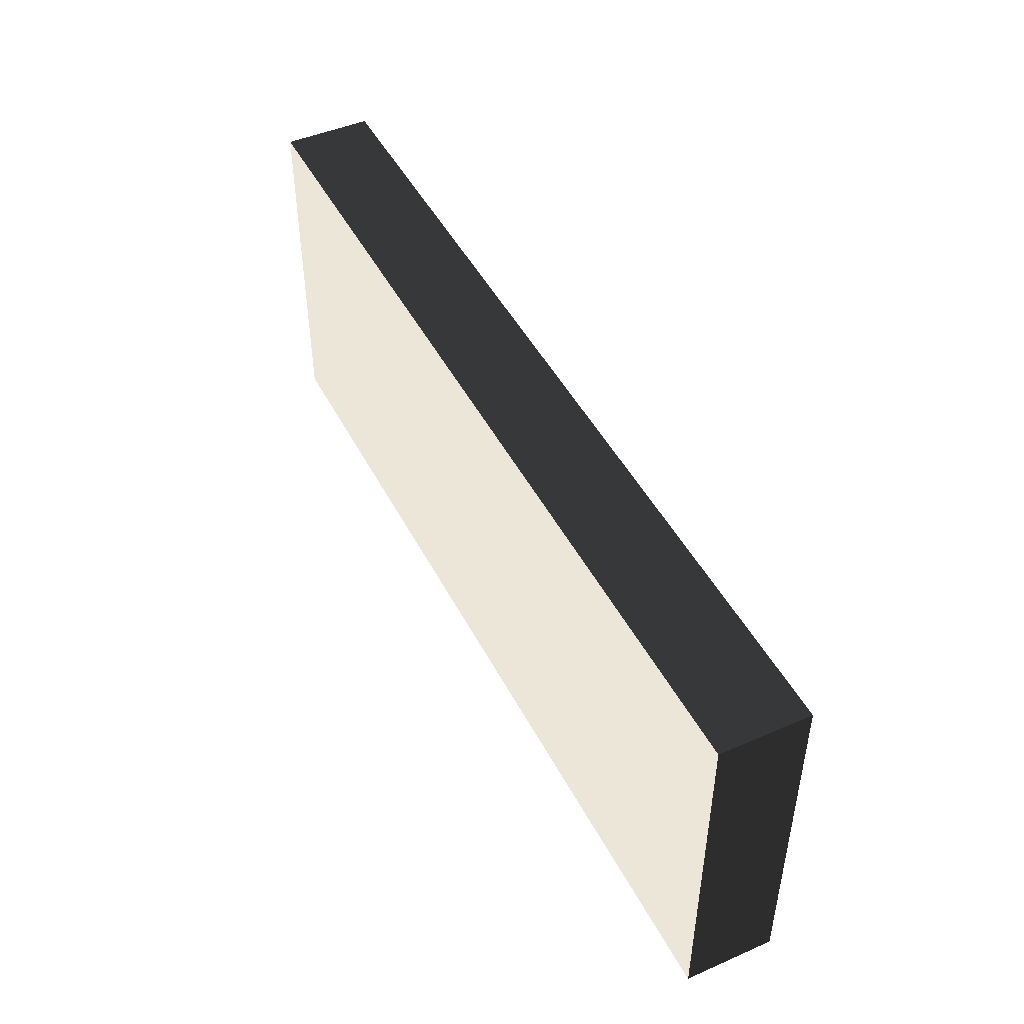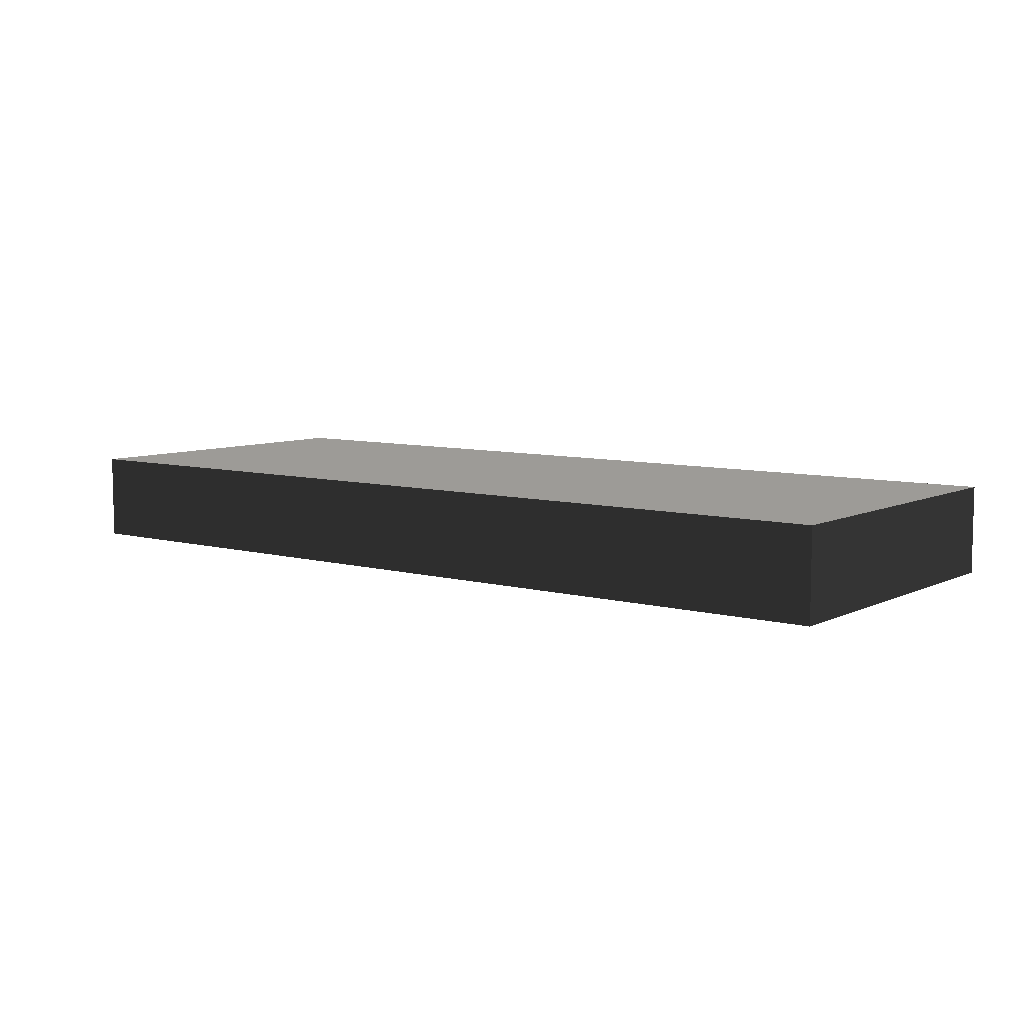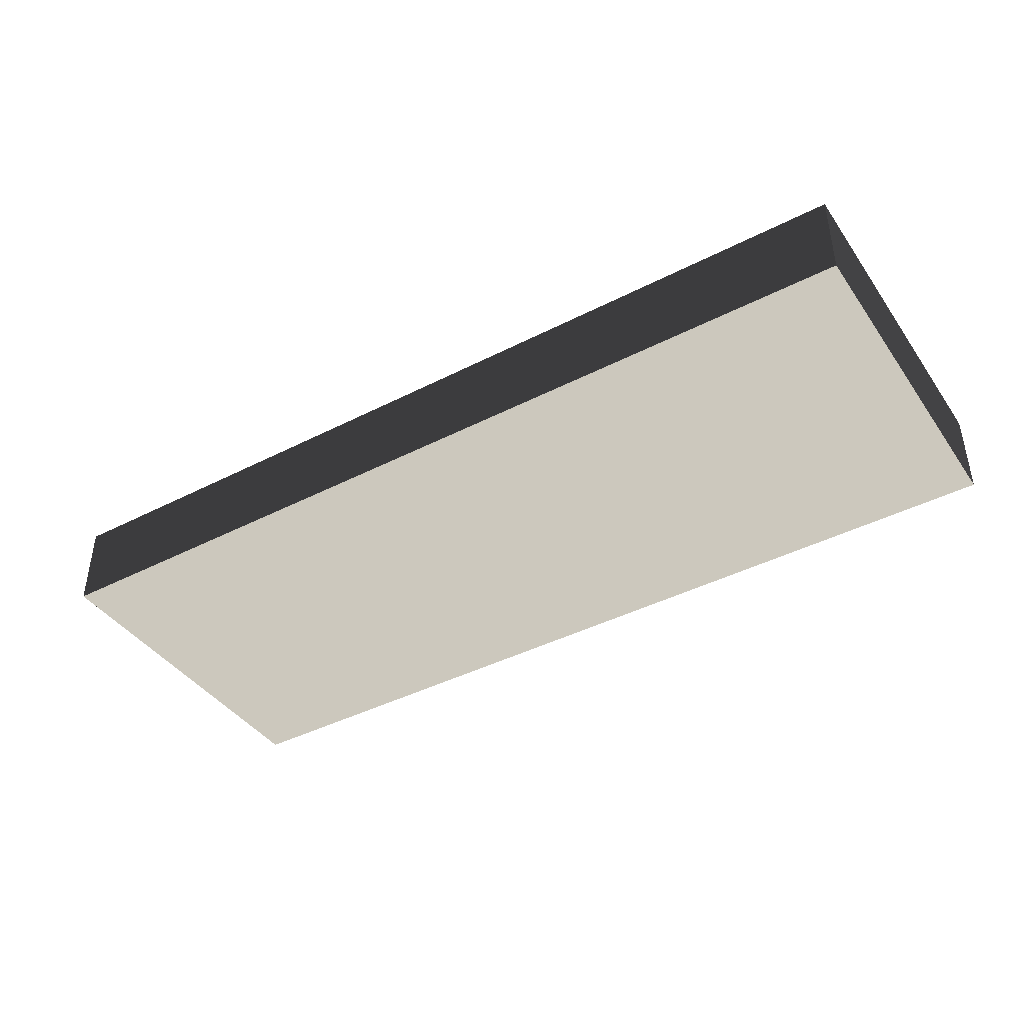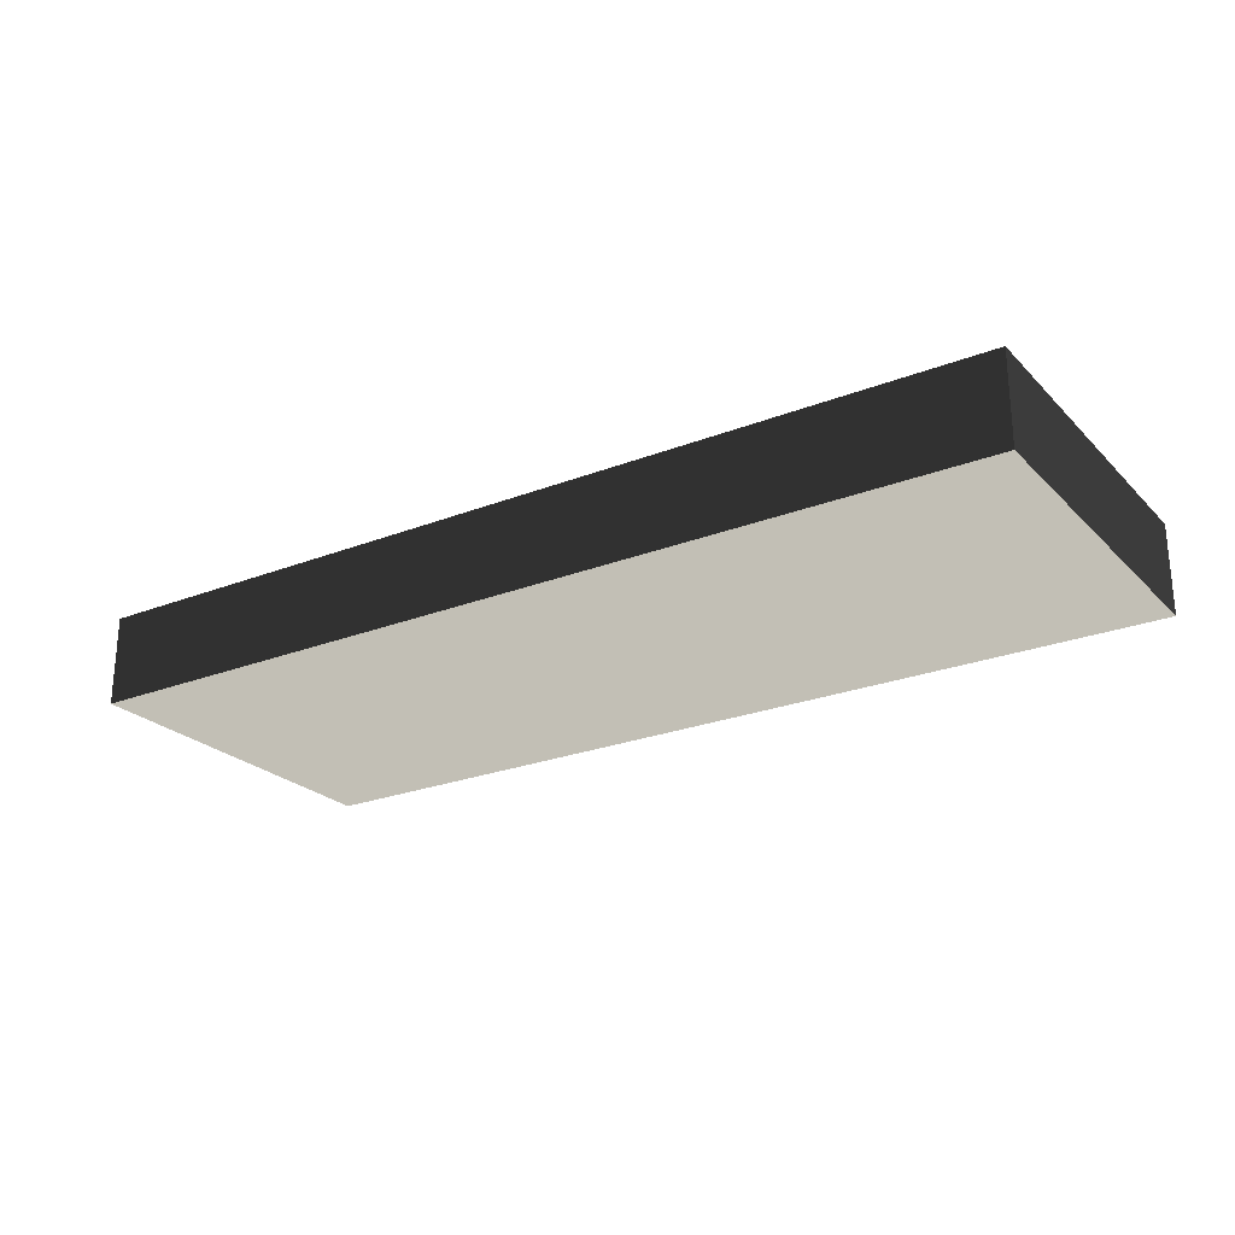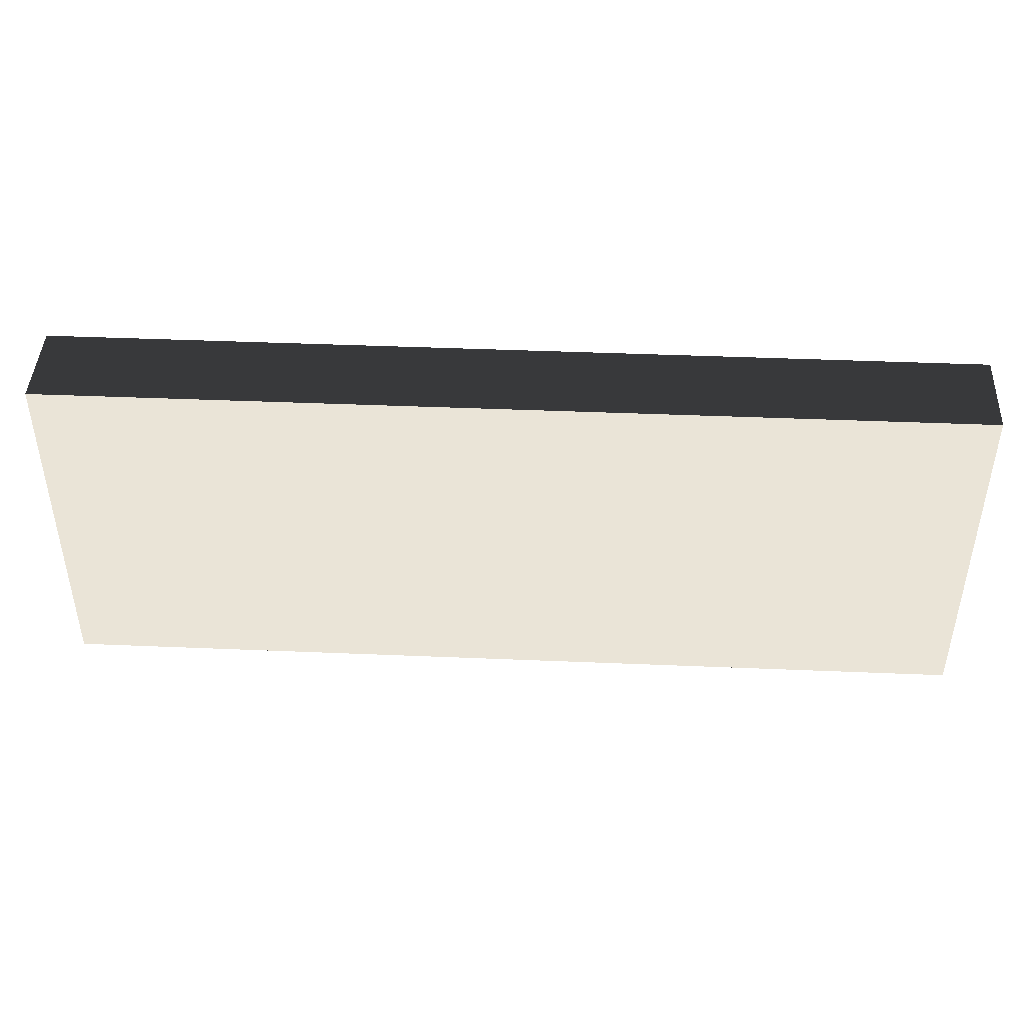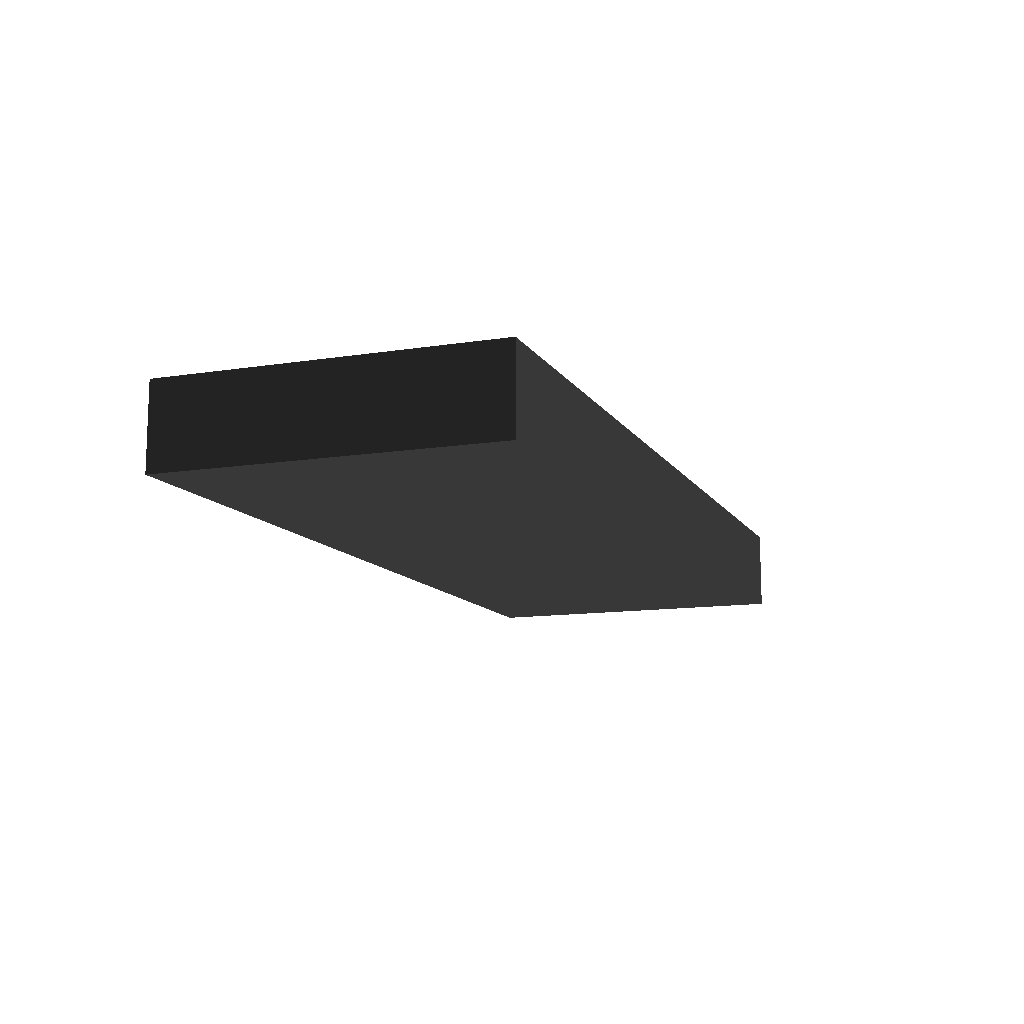
<metadata>
{"format":"obj","ext":"obj","renderer":"f3d","projection":"perspective","resolution":1024,"background":"white","views":[{"elev":46.6,"azim":63.7,"up":"+Z"},{"elev":7.6,"azim":37.4,"up":"+Y"},{"elev":-41.4,"azim":31.9,"up":"+Y"},{"elev":-24.3,"azim":32.8,"up":"+Y"},{"elev":43.8,"azim":2.8,"up":"+Z"},{"elev":-12.0,"azim":110.6,"up":"+Y"}]}
</metadata>
<code>
v  -7.971 -0.7684 3.05
v  -7.971 -0.7684 -3.05
v  7.971 -0.7684 -3.05
v  7.971 -0.7684 3.05
v  -7.971 0.7684 3.05
v  7.971 0.7684 3.05
v  7.971 0.7684 -3.05
v  -7.971 0.7684 -3.05
g Box008
f -8 -7 -6 -5
f -4 -3 -2 -1
f -8 -5 -3 -4
f -5 -6 -2 -3
f -6 -7 -1 -2
f -7 -8 -4 -1

</code>
